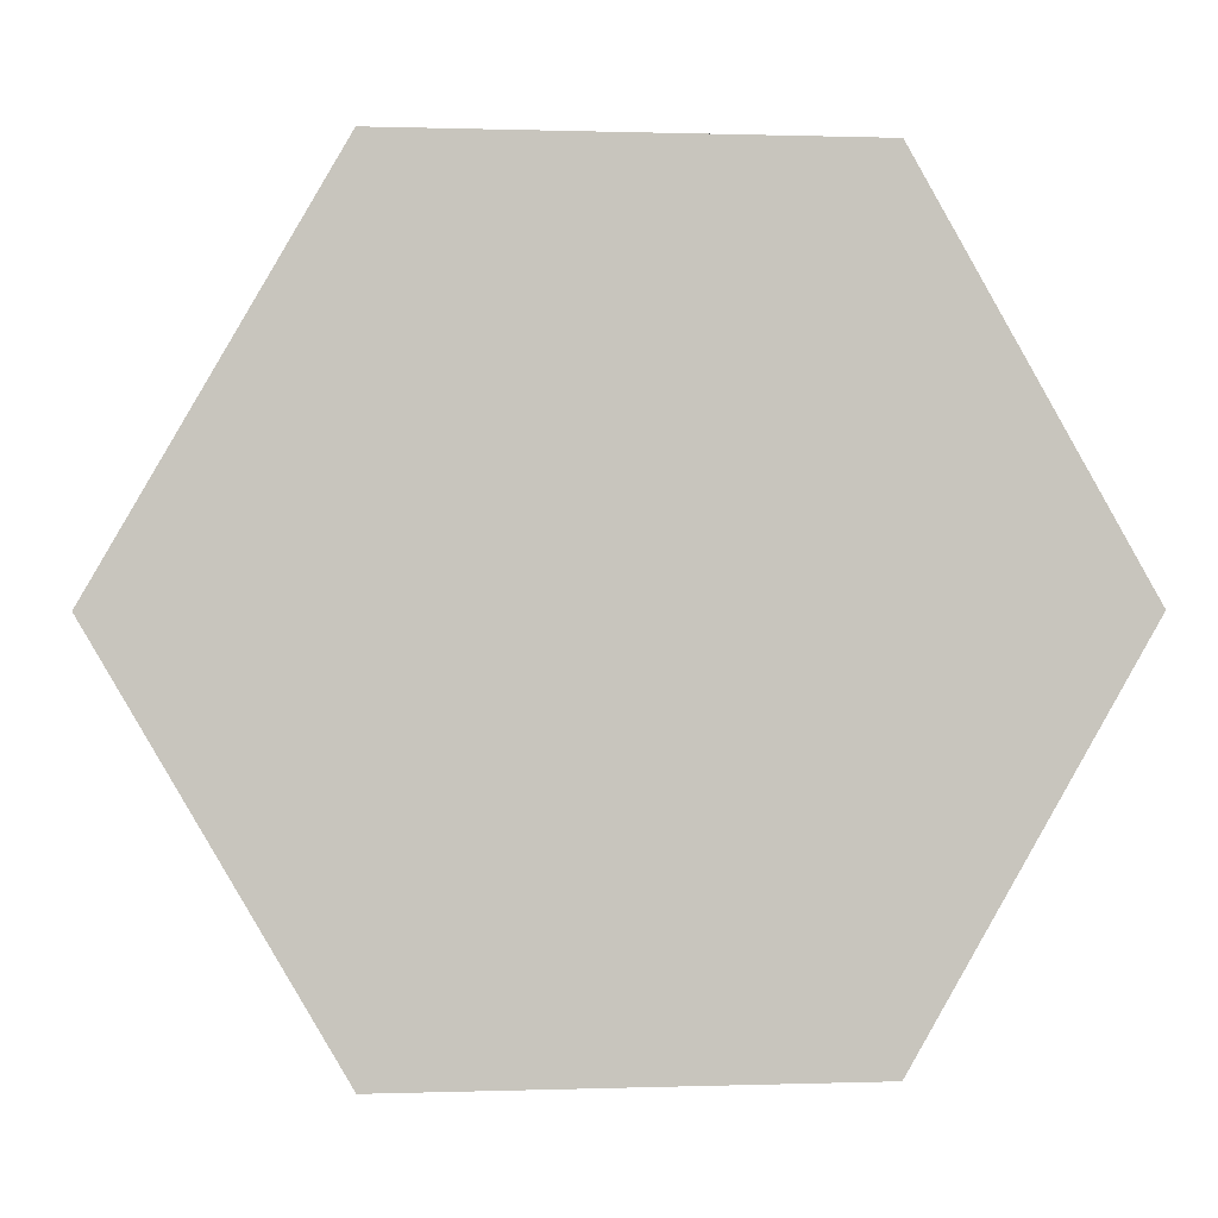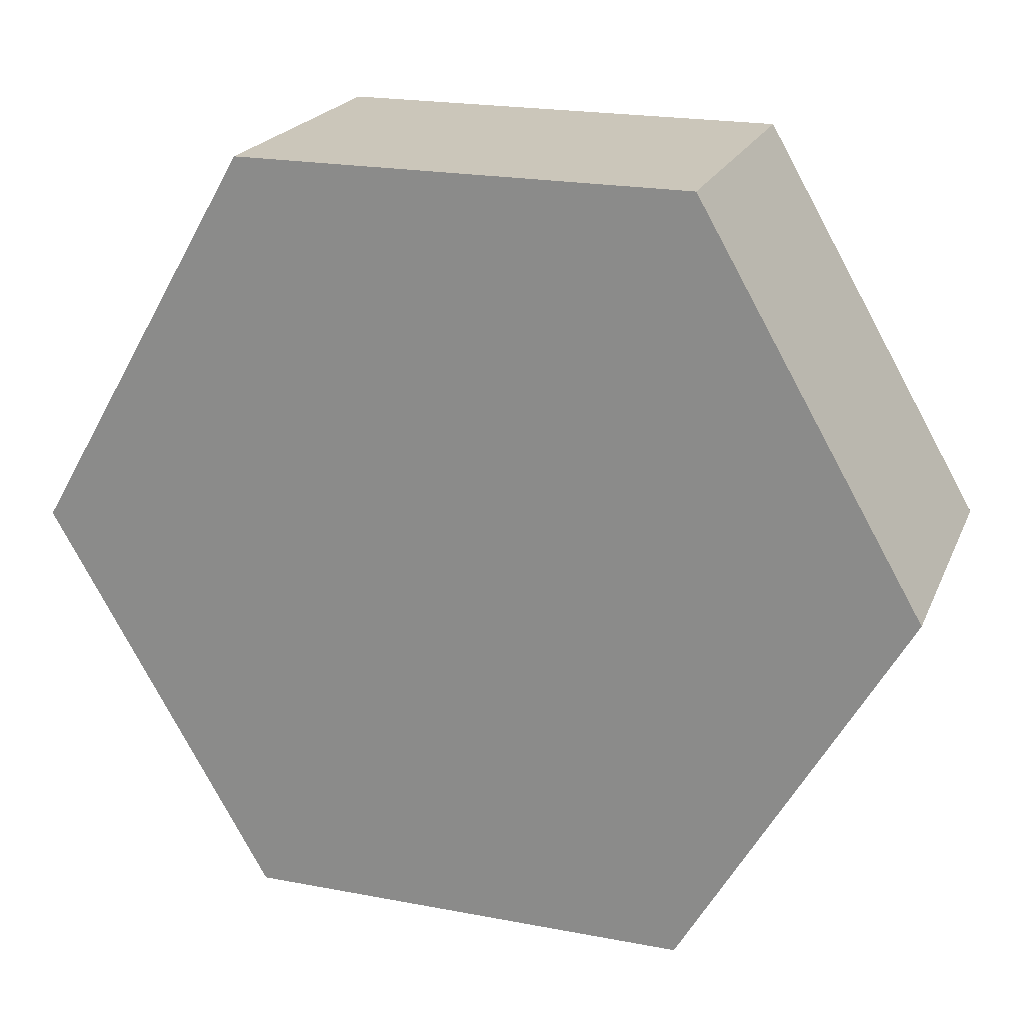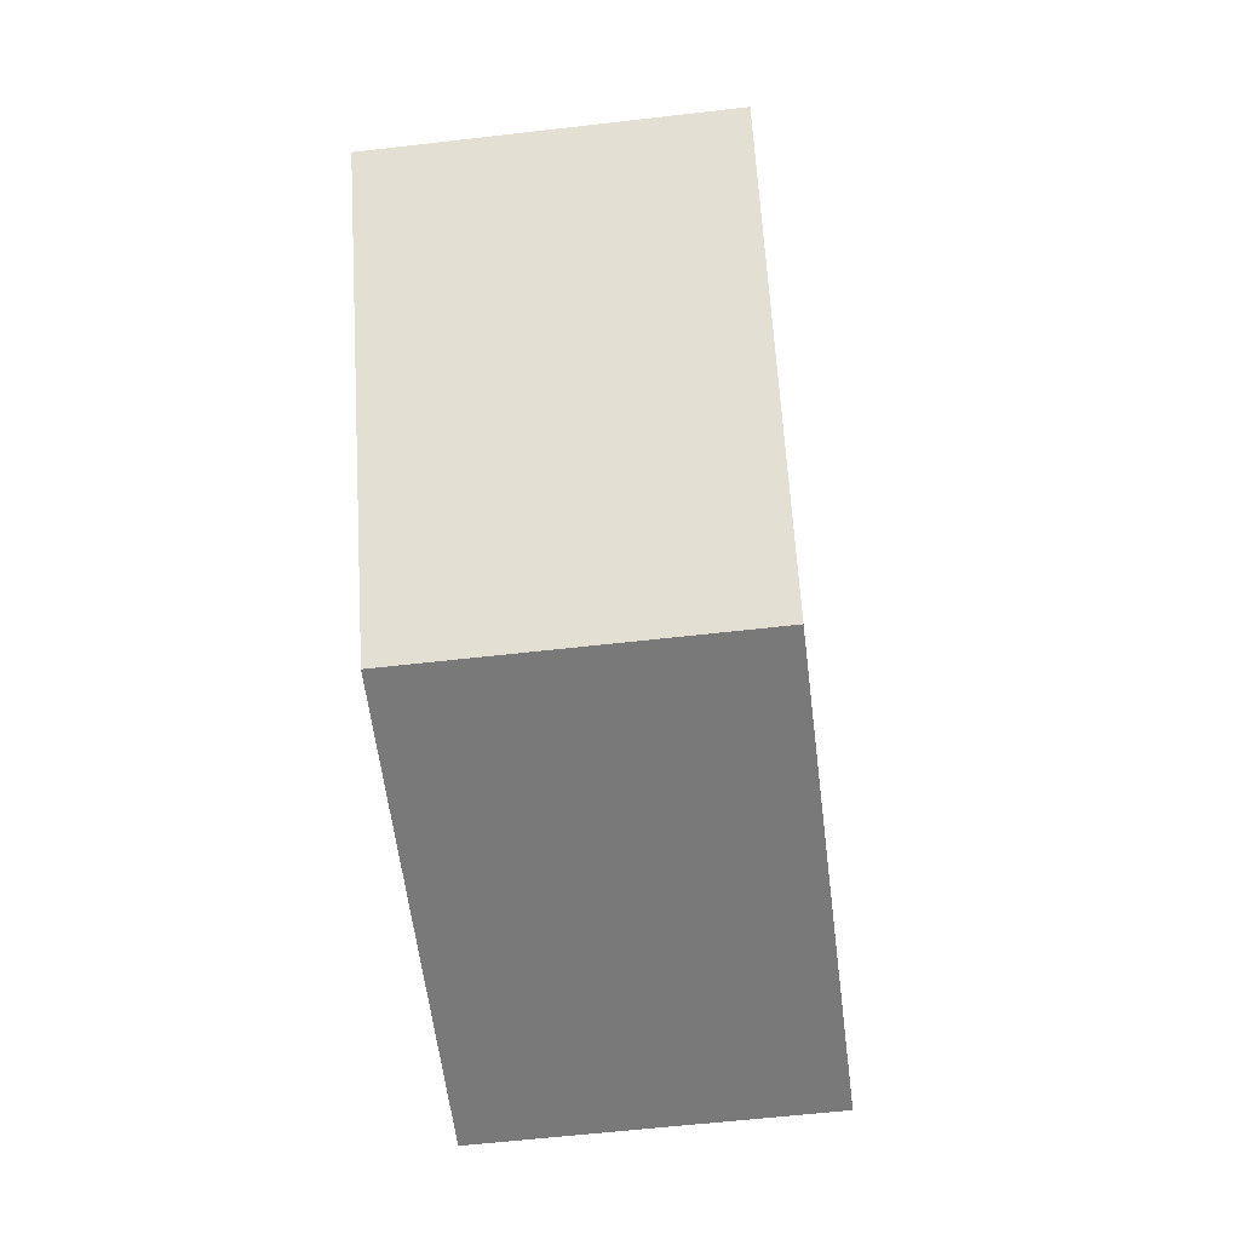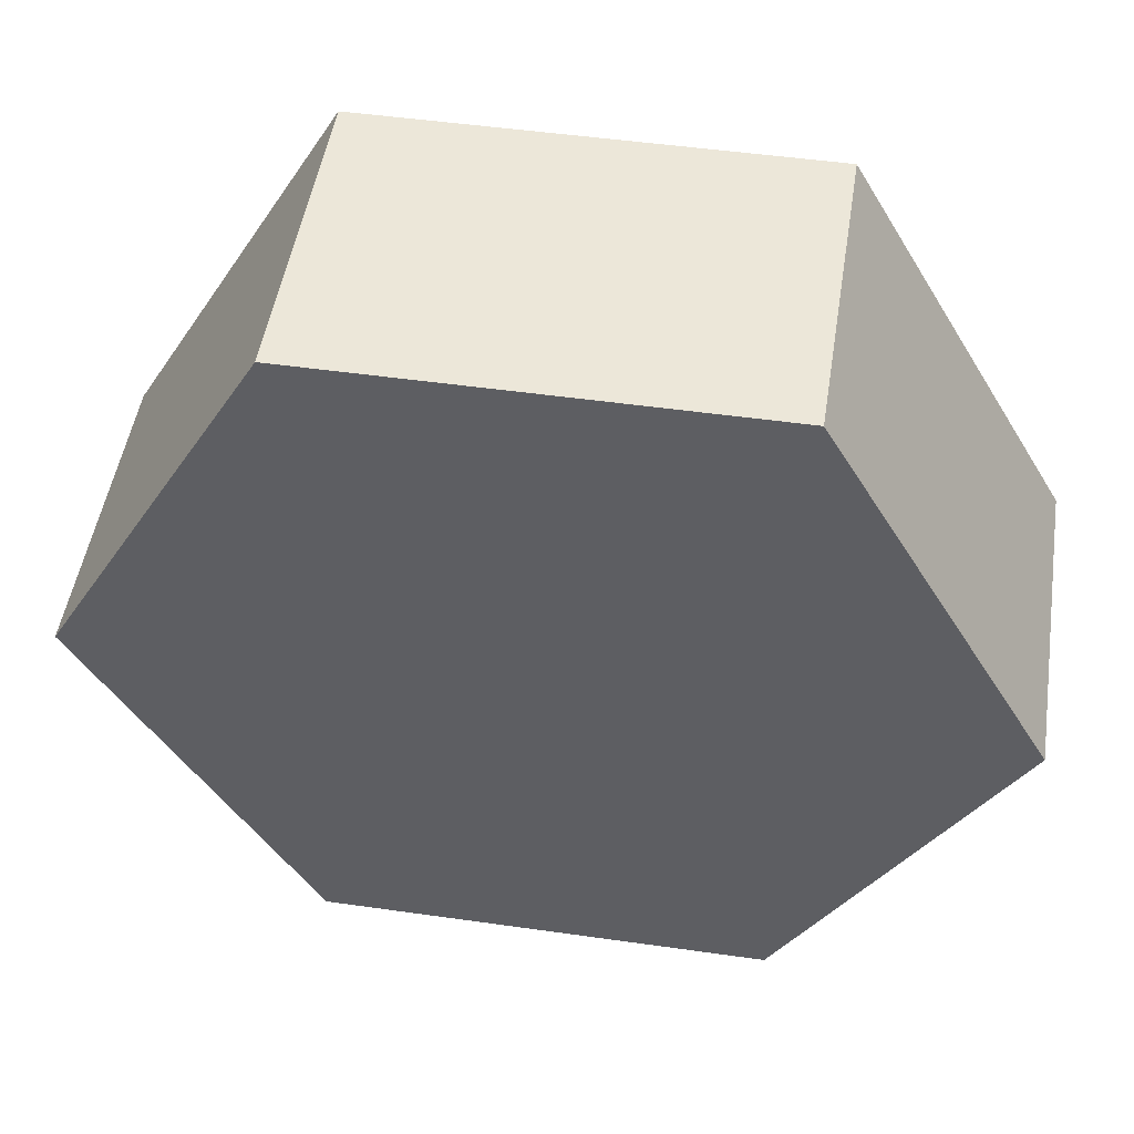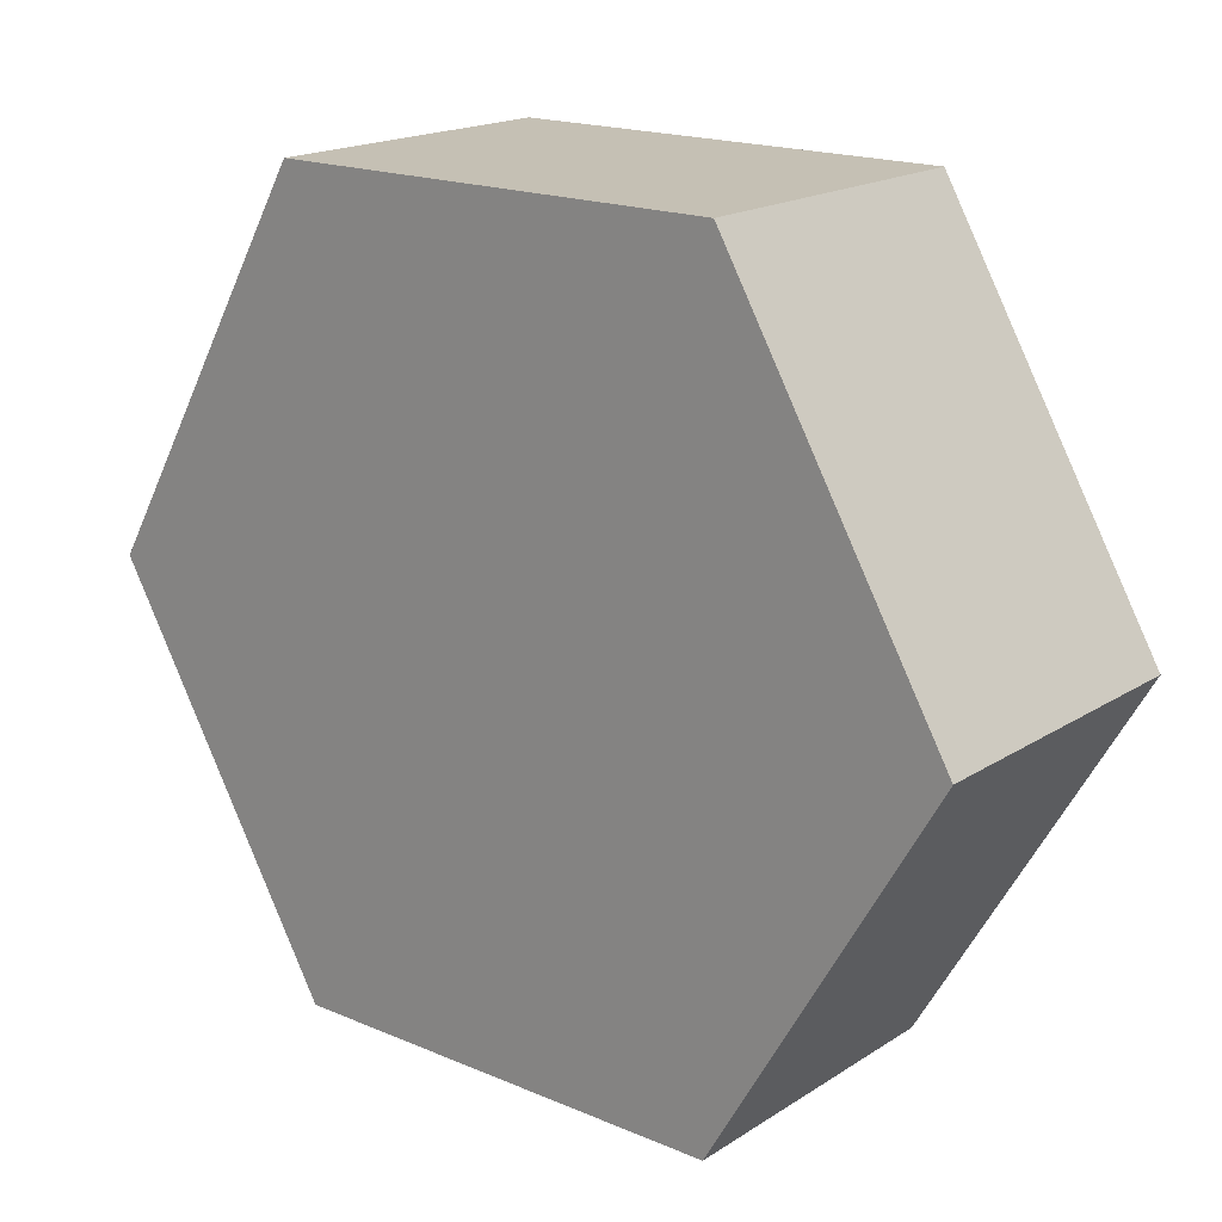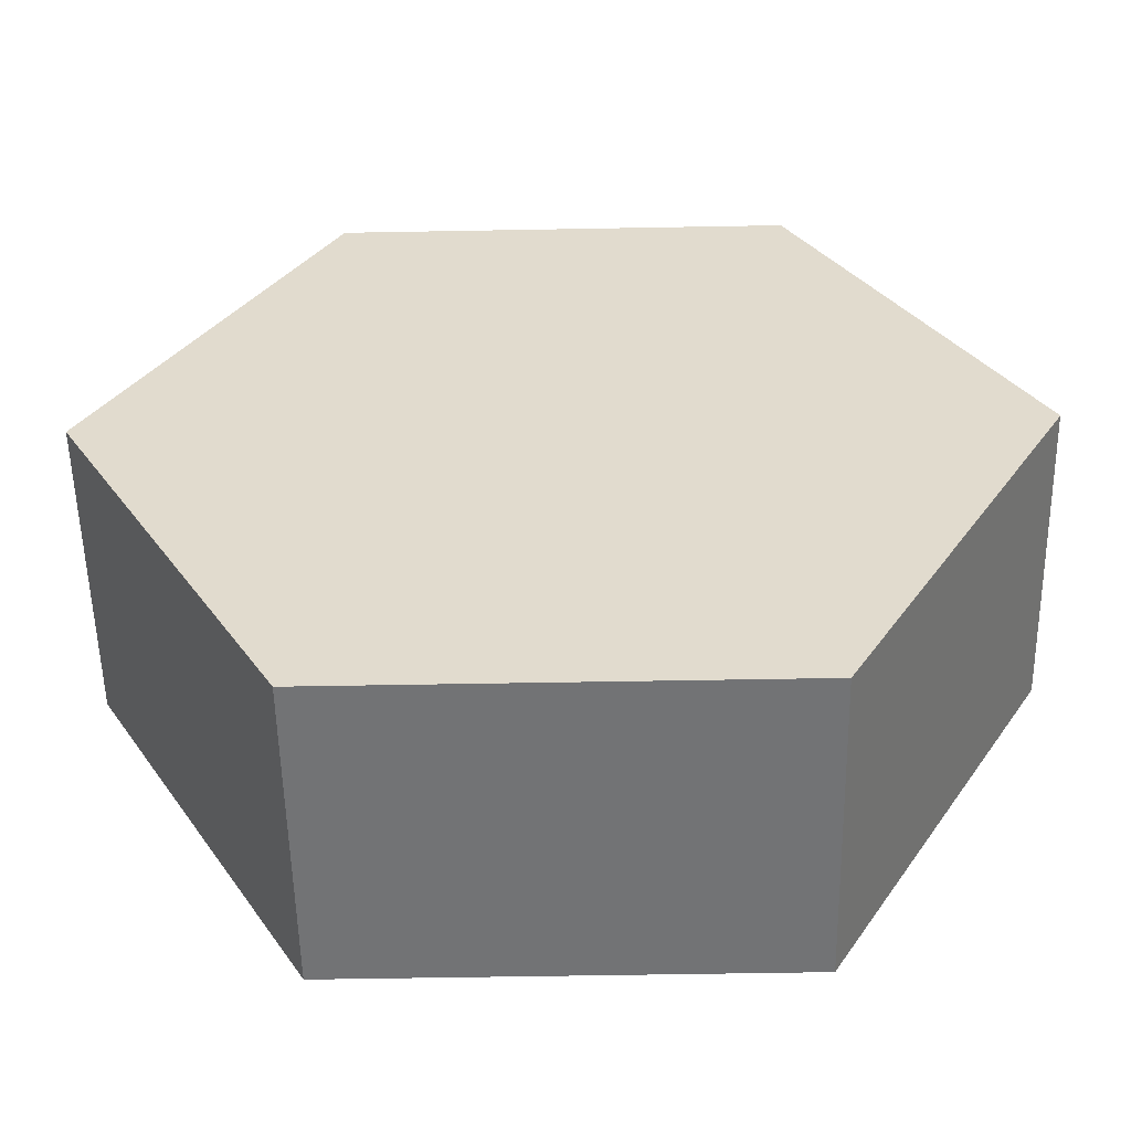
<metadata>
{"format":"obj","ext":"obj","renderer":"f3d","projection":"perspective","resolution":1024,"background":"white","views":[{"elev":0.5,"azim":172.8,"up":"+Y"},{"elev":21.2,"azim":-161.3,"up":"+Y"},{"elev":-57.8,"azim":-83.1,"up":"+Y"},{"elev":49.7,"azim":-171.1,"up":"+Y"},{"elev":18.2,"azim":-140.6,"up":"+Y"},{"elev":-55.8,"azim":1.1,"up":"+Y"}]}
</metadata>
<code>
o Cylinder
v -1.451 0 -0.5
v -1.451 0 0.5
v -0.7255 1.257 -0.5
v -0.7255 1.257 0.5
v 0.7255 1.257 -0.5
v 0.7255 1.257 0.5
v 1.451 0 -0.5
v 1.451 0 0.5
v 0.7255 -1.257 -0.5
v 0.7255 -1.257 0.5
v -0.7255 -1.257 -0.5
v -0.7255 -1.257 0.5
f 1 2 4 3
f 3 4 6 5
f 5 6 8 7
f 7 8 10 9
f 4 2 12 10 8 6
f 9 10 12 11
f 11 12 2 1
f 1 3 5 7 9 11

</code>
